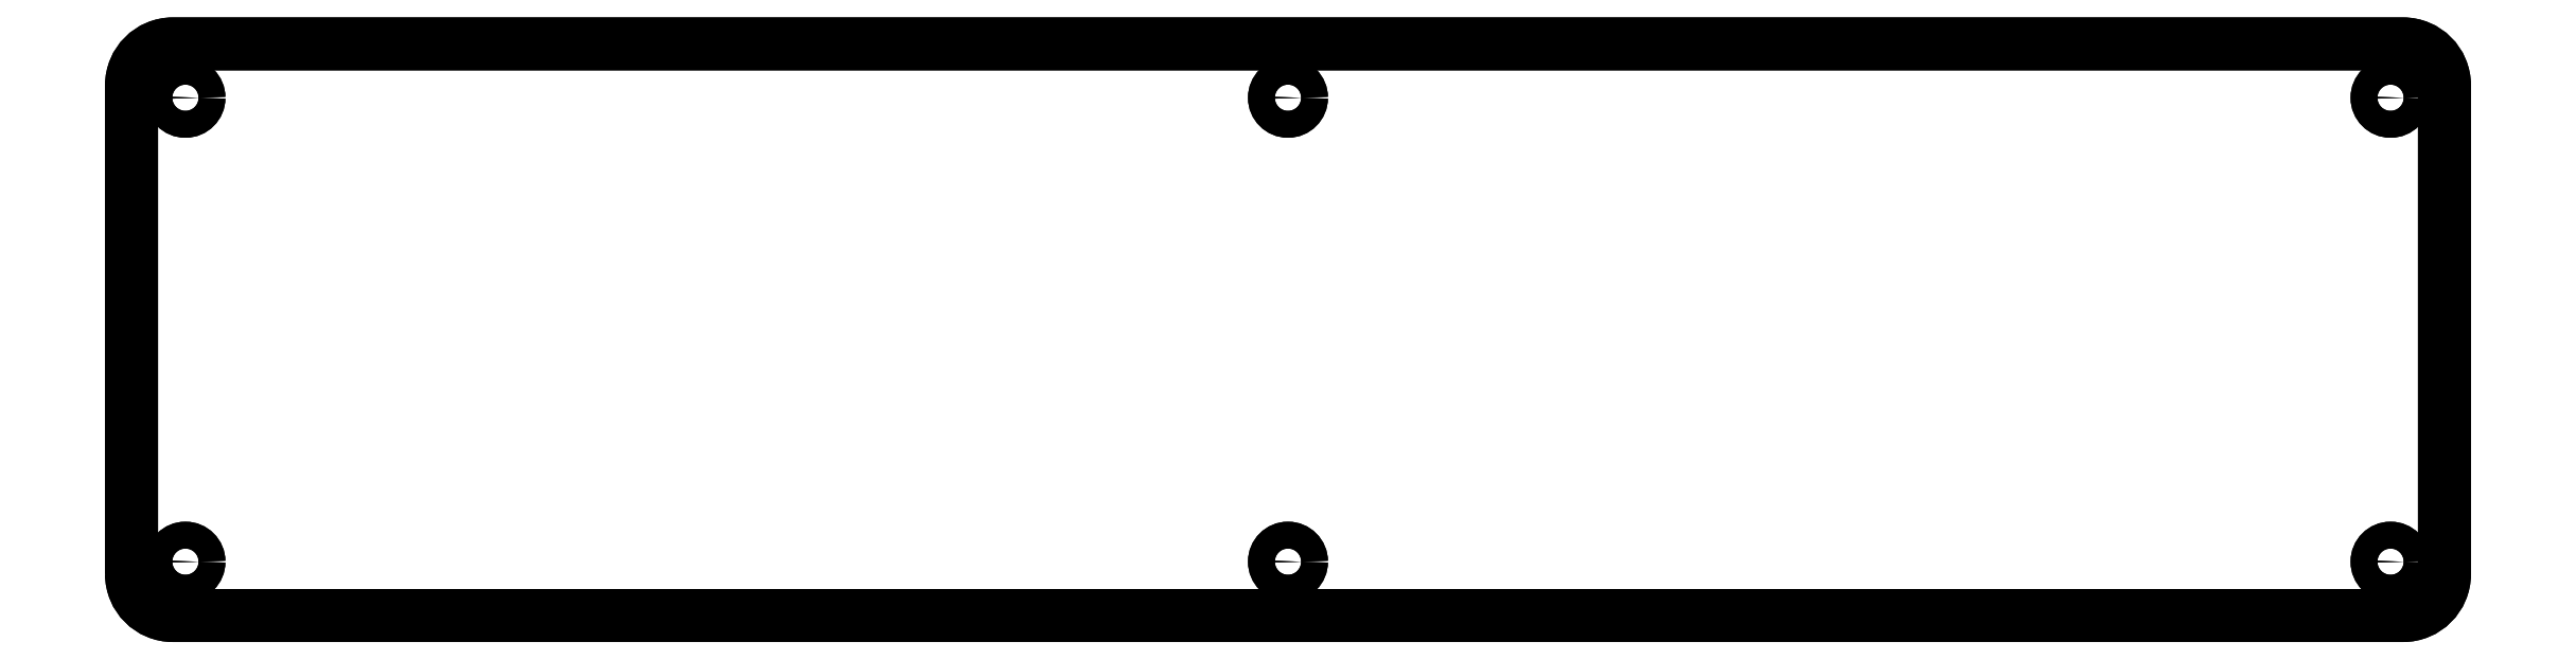
<metadata>
{"format":"dxf","ext":"dxf","renderer":"ezdxf+matplotlib","layout":"modelspace","background":"white","min_lineweight":24,"dpi":150}
</metadata>
<code>
0
SECTION
2
ENTITIES
0
CIRCLE
8
0
10
-133
20
28
30
0
40
1.625
0
CIRCLE
8
0
10
-133
20
-28
30
0
40
1.625
0
CIRCLE
8
0
10
0
20
-28
30
0
40
1.625
0
CIRCLE
8
0
10
0
20
28
30
0
40
1.625
0
CIRCLE
8
0
10
133
20
-28
30
0
40
1.625
0
CIRCLE
8
0
10
133
20
28
30
0
40
1.625
0
LWPOLYLINE
8
0
90
8
70
1
43
0
10
-134.5
20
-34.5
42
-0.4142
10
-139.5
20
-29.5
10
-139.5
20
29.5
42
-0.4142
10
-134.5
20
34.5
10
134.5
20
34.5
42
-0.4142
10
139.5
20
29.5
10
139.5
20
-29.5
42
-0.4142
10
134.5
20
-34.5
0
LWPOLYLINE
8
0
90
8
70
1
43
0
10
-139.5
20
-29.5
10
-139.5
20
29.5
42
-0.4142
10
-134.5
20
34.5
10
134.5
20
34.5
42
-0.4142
10
139.5
20
29.5
10
139.5
20
-29.5
42
-0.4142
10
134.5
20
-34.5
10
-134.5
20
-34.5
42
-0.4142
0
CIRCLE
8
0
10
-133
20
28
30
0
40
1.625
0
CIRCLE
8
0
10
-133
20
-28
30
0
40
1.625
0
CIRCLE
8
0
10
0
20
-28
30
0
40
1.625
0
CIRCLE
8
0
10
0
20
28
30
0
40
1.625
0
CIRCLE
8
0
10
133
20
28
30
0
40
1.625
0
CIRCLE
8
0
10
133
20
-28
30
0
40
1.625
0
ENDSEC
0
EOF

</code>
